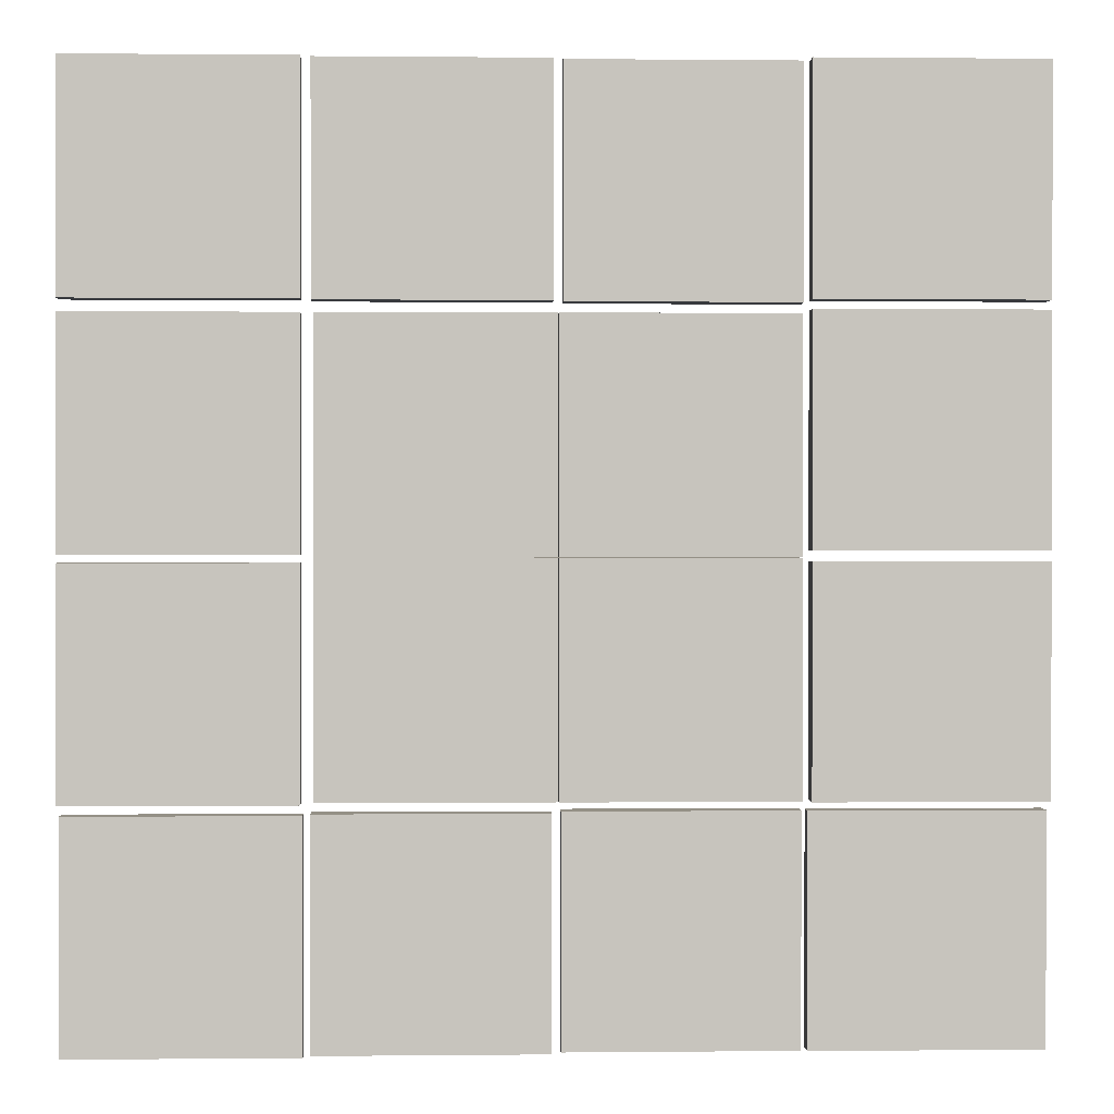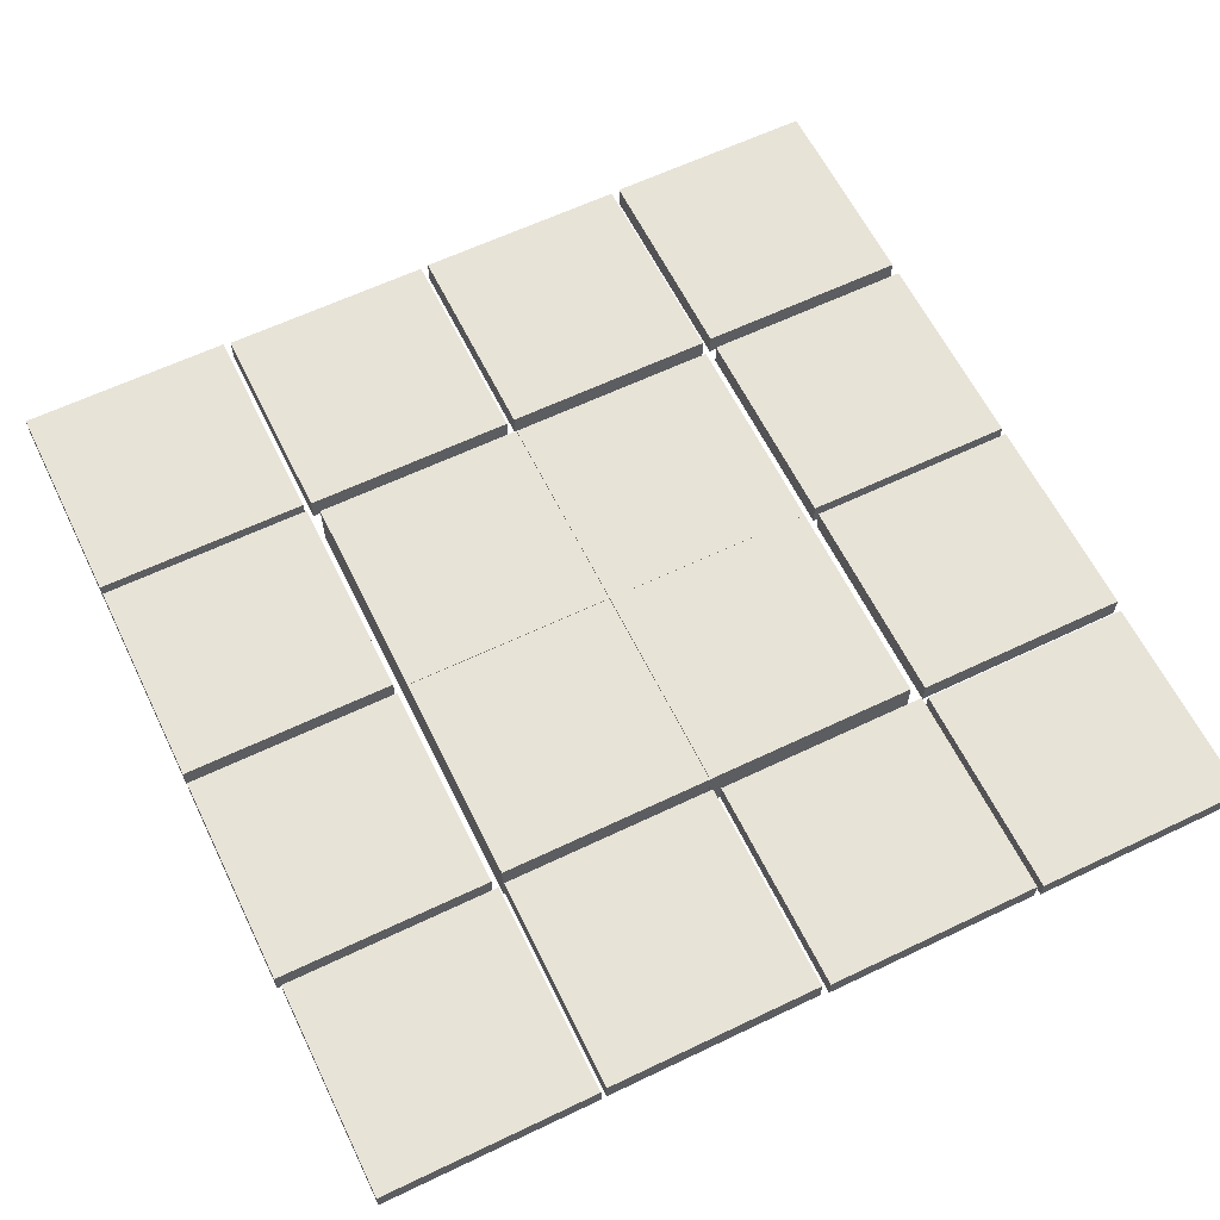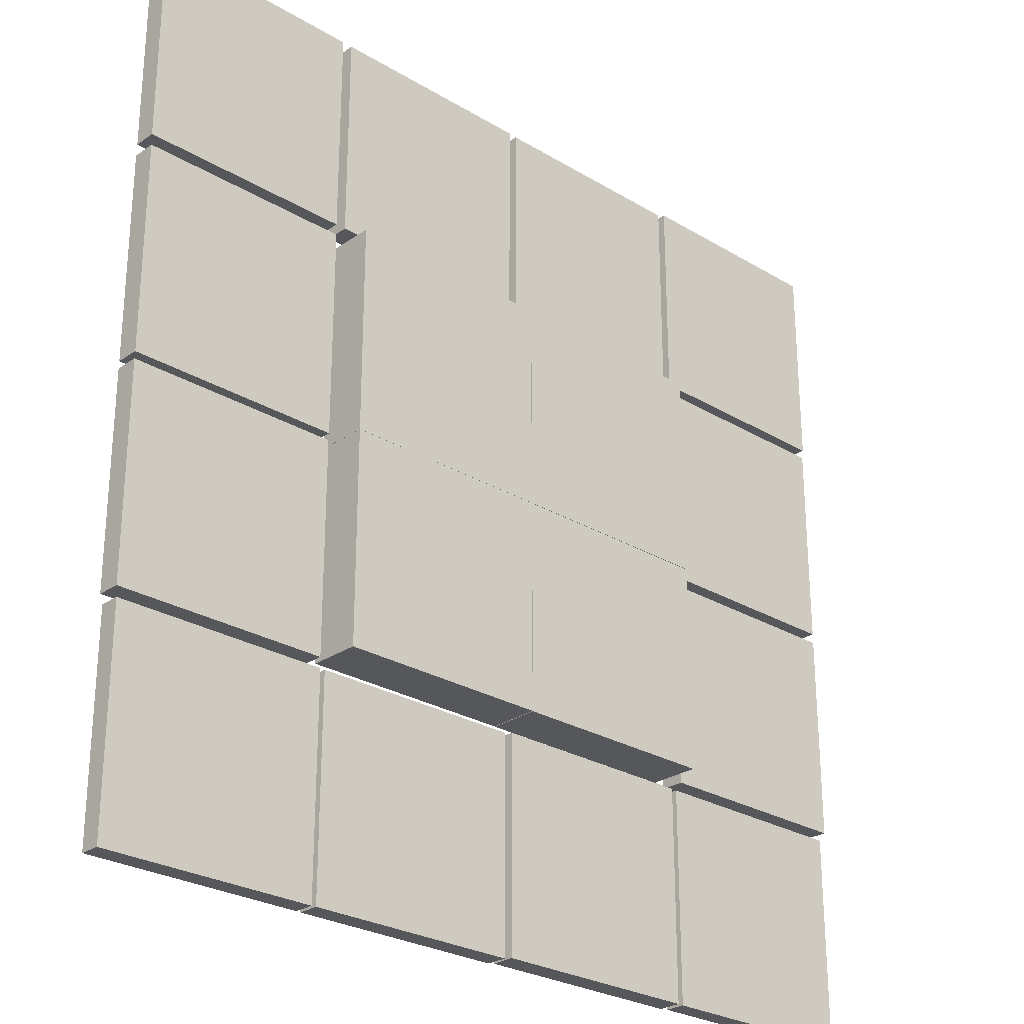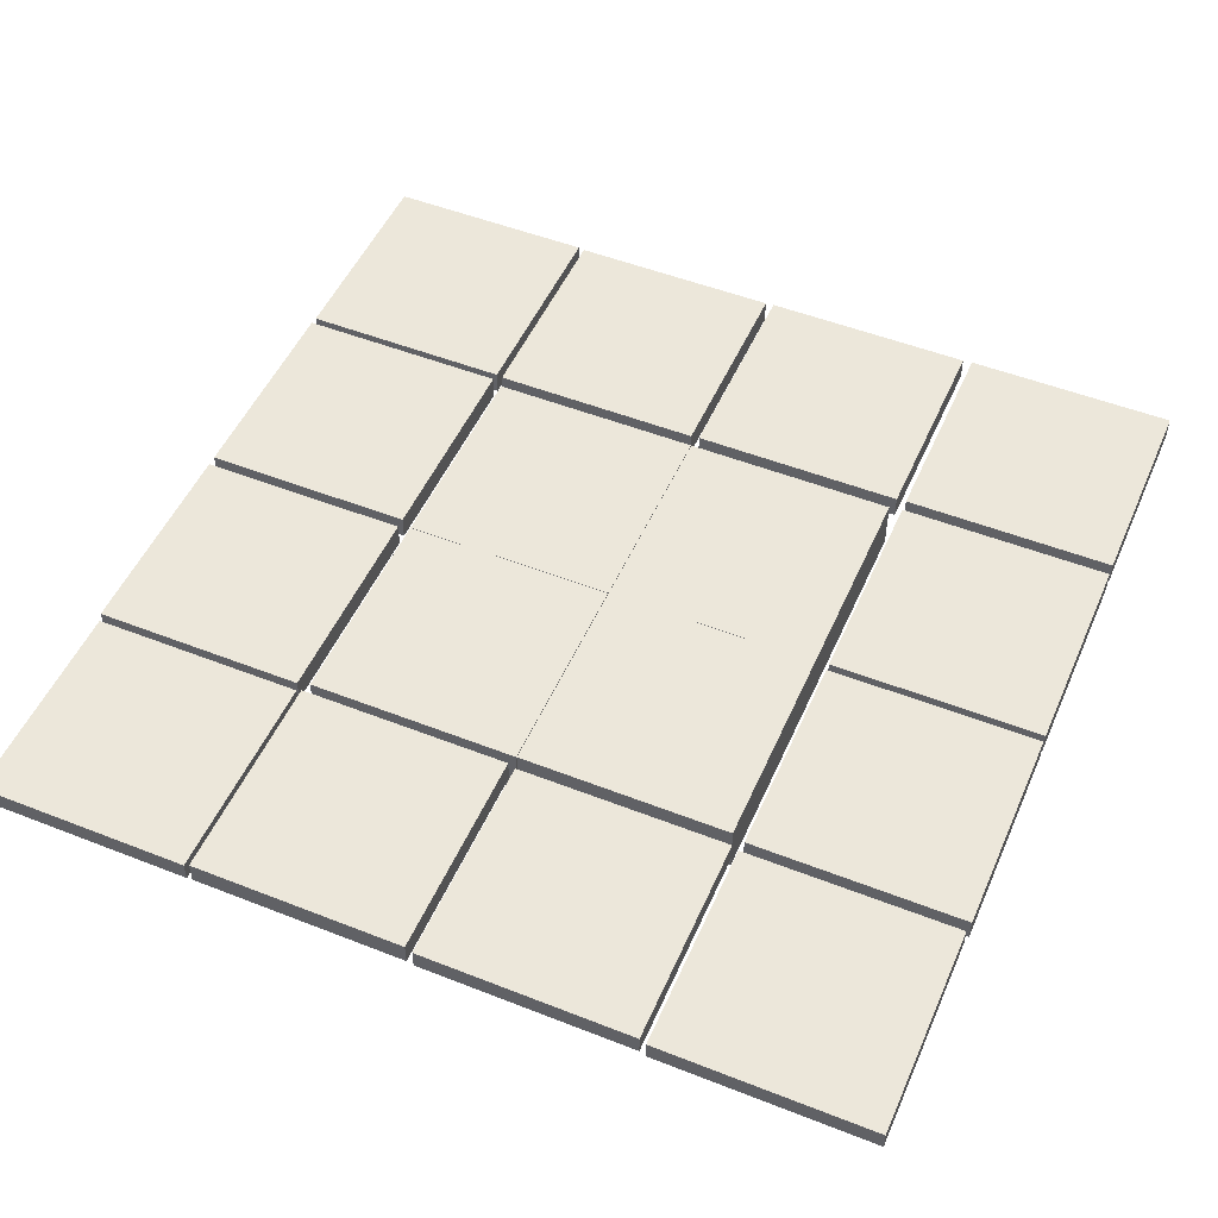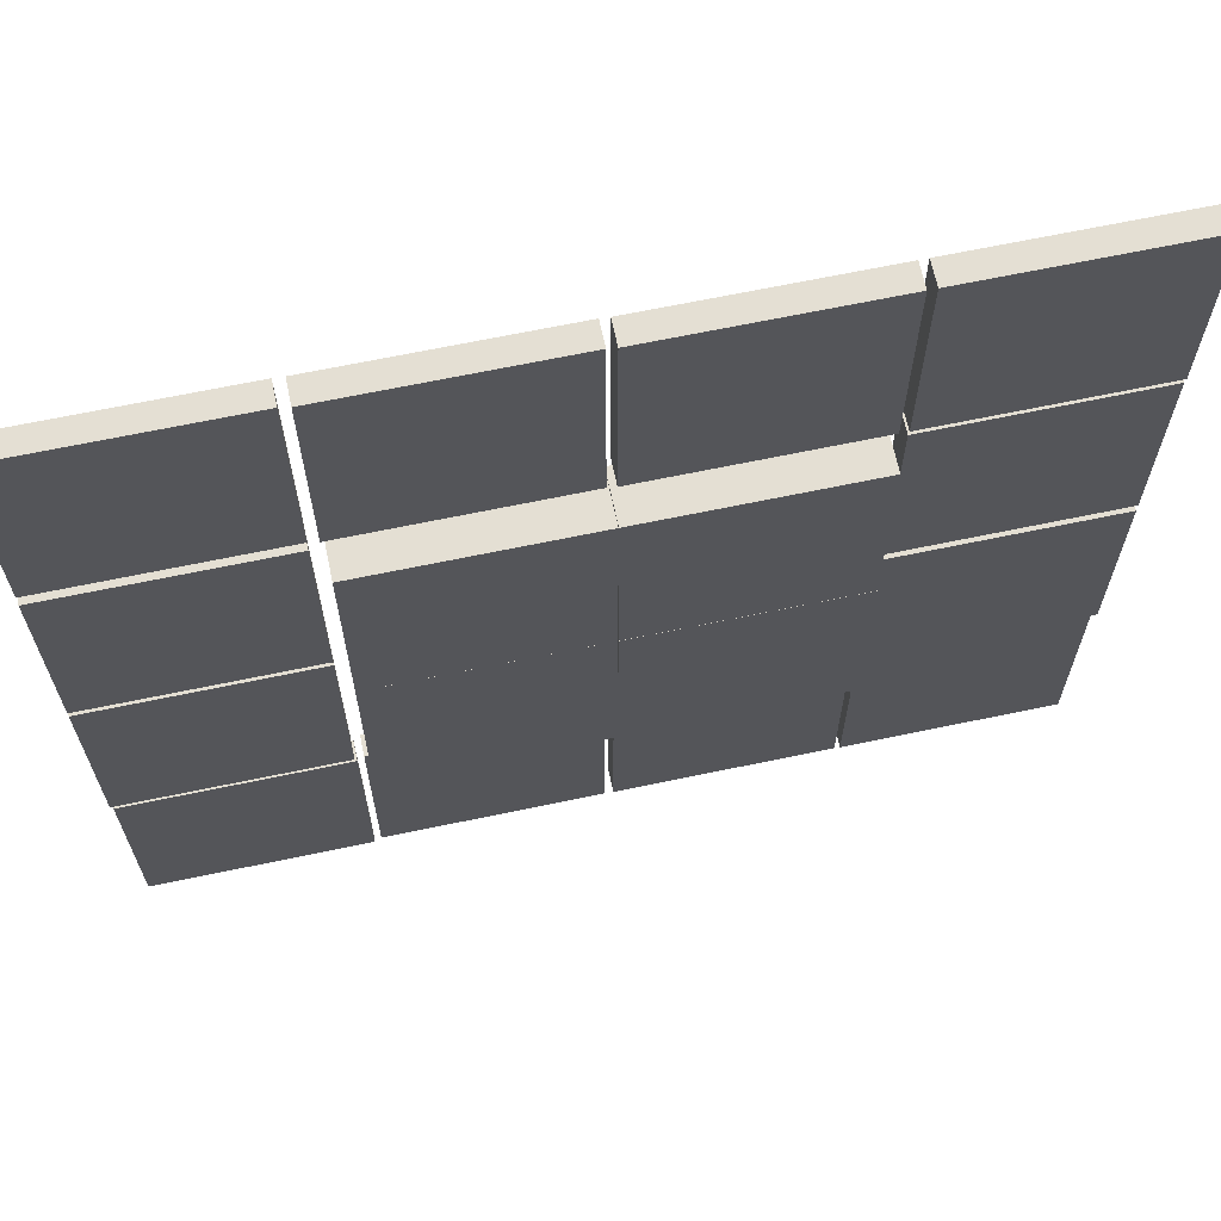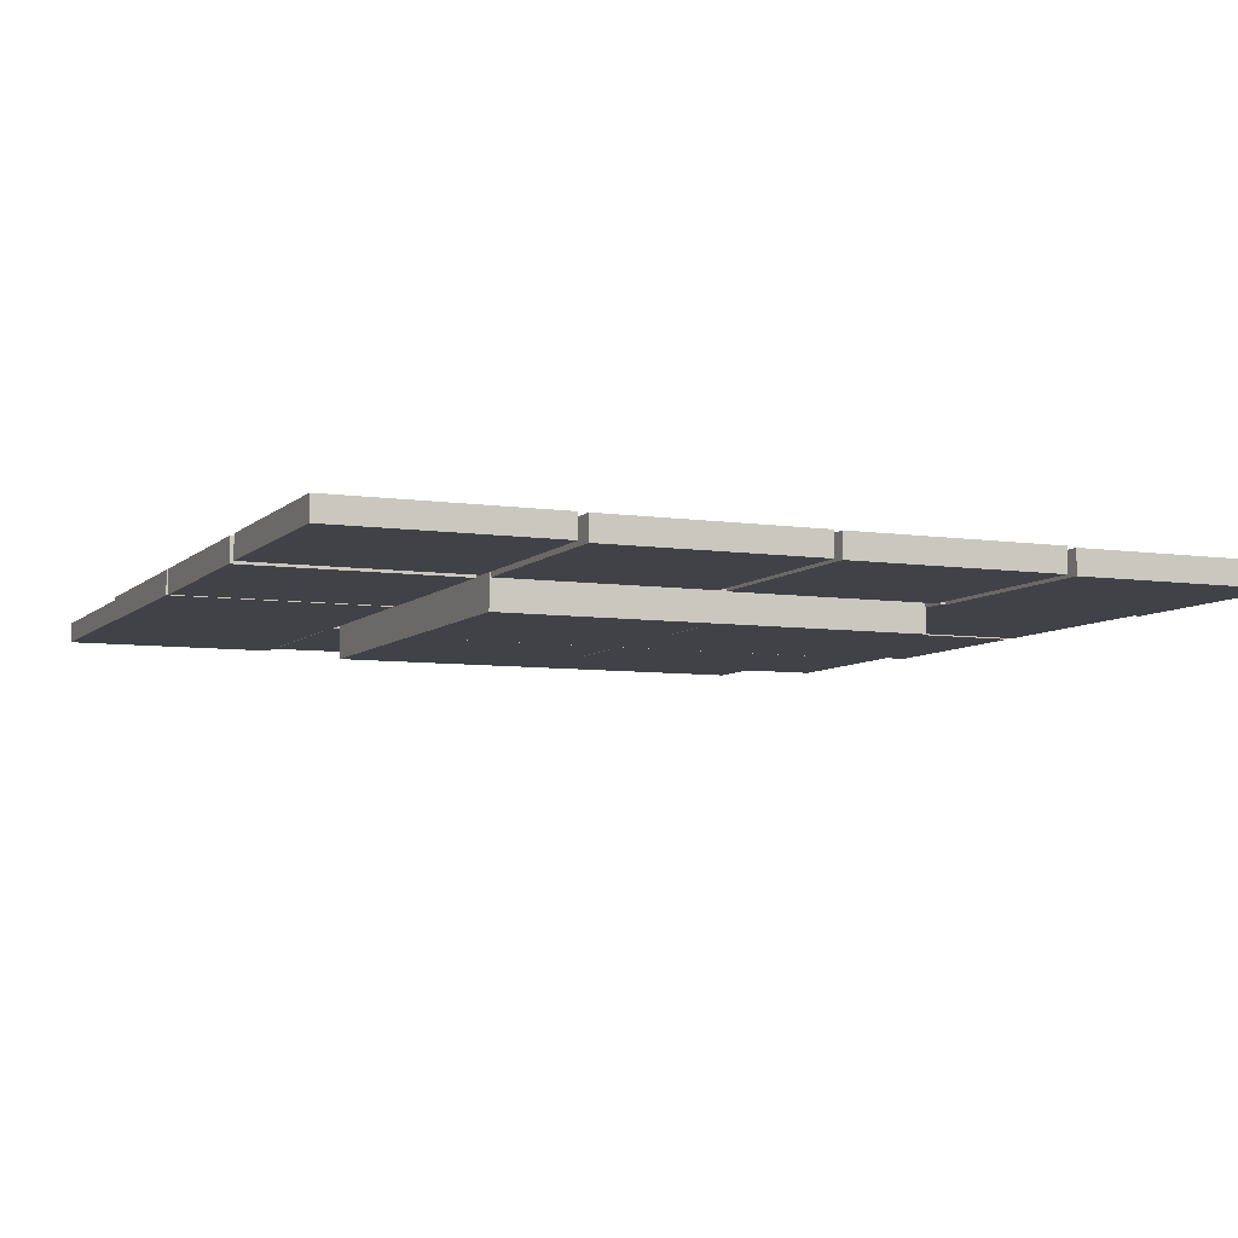
<metadata>
{"format":"obj","ext":"obj","renderer":"f3d","projection":"perspective","resolution":1024,"background":"white","views":[{"elev":0.5,"azim":-2.2,"up":"+Z"},{"elev":61.5,"azim":154.0,"up":"+Y"},{"elev":-26.9,"azim":-43.1,"up":"+Z"},{"elev":50.6,"azim":-156.7,"up":"+Y"},{"elev":66.5,"azim":-11.9,"up":"+Z"},{"elev":-6.8,"azim":-23.5,"up":"+Y"}]}
</metadata>
<code>
o Tile1
v 6.542 2.09 14.63
v 6.542 2.09 7.937
v 13.23 2.09 7.937
v 13.23 2.09 14.63
v 13.23 1.334 14.63
v 13.23 1.334 7.937
v 6.542 1.334 7.937
v 6.542 1.334 14.63
f 1 4 3 2
f 3 4 5 6
f 4 1 8 5
f 1 2 7 8
f 2 3 6 7
f 6 5 8 7
o Tile5
v 6.542 2.137 7.67
v 6.542 2.137 0.9777
v 13.23 2.137 0.9777
v 13.23 2.137 7.67
v 13.23 1.381 7.67
v 13.23 1.381 0.9777
v 6.542 1.381 0.9777
v 6.542 1.381 7.67
f 9 12 11 10
f 11 12 13 14
f 12 9 16 13
f 9 10 15 16
f 10 11 14 15
f 14 13 16 15
o Tile4
v -14.32 2.137 14.61
v -14.32 2.137 7.919
v -7.625 2.137 7.919
v -7.625 2.137 14.61
v -7.625 1.429 14.61
v -7.625 1.429 7.919
v -14.32 1.429 7.919
v -14.32 1.429 14.61
f 17 20 19 18
f 19 20 21 22
f 20 17 24 21
f 17 18 23 24
f 18 19 22 23
f 22 21 24 23
o Tile3
v -7.331 2.137 14.58
v -7.331 2.137 7.885
v -0.6392 2.137 7.885
v -0.6392 2.137 14.58
v -0.6392 1.394 14.58
v -0.6392 1.394 7.885
v -7.331 1.394 7.885
v -7.331 1.394 14.58
f 25 28 27 26
f 27 28 29 30
f 28 25 32 29
f 25 26 31 32
f 26 27 30 31
f 30 29 32 31
o Tile2
v -0.3792 2.137 14.54
v -0.3792 2.137 7.852
v 6.313 2.137 7.852
v 6.313 2.137 14.54
v 6.313 1.379 14.54
v 6.313 1.379 7.852
v -0.3792 1.379 7.852
v -0.3792 1.379 14.54
f 33 36 35 34
f 35 36 37 38
f 36 33 40 37
f 33 34 39 40
f 34 35 38 39
f 38 37 40 39
o Tile6
v -14.32 2.137 7.543
v -14.32 2.137 0.8507
v -7.632 2.137 0.8507
v -7.632 2.137 7.543
v -7.632 1.403 7.543
v -7.632 1.403 0.8507
v -14.32 1.403 0.8507
v -14.32 1.403 7.543
f 41 44 43 42
f 43 44 45 46
f 44 41 48 45
f 41 42 47 48
f 42 43 46 47
f 46 45 48 47
o Tile10
v -0.4331 2.231 -6.266
v -0.4331 2.231 -12.96
v 6.259 2.231 -12.96
v 6.259 2.231 -6.266
v 6.259 1.507 -6.266
v 6.259 1.507 -12.96
v -0.4331 1.507 -12.96
v -0.4331 1.507 -6.266
f 49 52 51 50
f 51 52 53 54
f 52 49 56 53
f 49 50 55 56
f 50 51 54 55
f 54 53 56 55
o Tile9
v 6.43 2.137 -6.276
v 6.43 2.137 -12.97
v 13.12 2.137 -12.97
v 13.12 2.137 -6.276
v 13.12 1.501 -6.276
v 13.12 1.501 -12.97
v 6.43 1.501 -12.97
v 6.43 1.501 -6.276
f 57 60 59 58
f 59 60 61 62
f 60 57 64 61
f 57 58 63 64
f 58 59 62 63
f 62 61 64 63
o Tile7
v 6.542 2.137 0.6639
v 6.542 2.137 -6.028
v 13.23 2.137 -6.028
v 13.23 2.137 0.6639
v 13.23 1.381 0.6639
v 13.23 1.381 -6.028
v 6.542 1.381 -6.028
v 6.542 1.381 0.6639
f 65 68 67 66
f 67 68 69 70
f 68 65 72 69
f 65 66 71 72
f 66 67 70 71
f 70 69 72 71
o Tile8
v -14.33 2.137 0.6285
v -14.33 2.137 -6.063
v -7.635 2.137 -6.063
v -7.635 2.137 0.6285
v -7.635 1.411 0.6285
v -7.635 1.411 -6.063
v -14.33 1.411 -6.063
v -14.33 1.411 0.6285
f 73 76 75 74
f 75 76 77 78
f 76 73 80 77
f 73 74 79 80
f 74 75 78 79
f 78 77 80 79
o Tile13
v -7.228 2.137 7.475
v -7.228 2.137 0.7834
v -0.5361 2.137 0.7834
v -0.5361 2.137 7.475
v -0.526 2.137 7.477
v -0.526 2.137 0.7854
v 6.166 2.137 0.7854
v 6.166 2.137 7.477
v -0.5227 2.137 0.7738
v -0.5227 2.137 -5.918
v 6.169 2.137 -5.918
v 6.169 2.137 0.7738
v -7.228 2.137 0.7793
v -7.228 2.137 -5.913
v -0.5361 2.137 -5.913
v -0.5361 2.137 0.7793
v -0.5361 0.5215 0.7793
v -0.5361 0.5215 -5.913
v -7.228 0.5215 -5.913
v -7.228 0.5215 0.7793
v 6.169 0.5215 0.7738
v 6.169 0.5215 -5.918
v -0.5227 0.5215 -5.918
v -0.5227 0.5215 0.7738
v 6.166 0.5215 7.477
v 6.166 0.5215 0.7854
v -0.526 0.5215 0.7854
v -0.526 0.5215 7.477
v -0.5361 0.5215 7.475
v -0.5361 0.5215 0.7834
v -7.228 0.5215 0.7834
v -7.228 0.5215 7.475
f 81 84 83 82
f 85 88 87 86
f 89 92 91 90
f 93 96 95 94
f 95 96 97 98
f 96 93 100 97
f 93 94 99 100
f 94 95 98 99
f 91 92 101 102
f 92 89 104 101
f 89 90 103 104
f 90 91 102 103
f 87 88 105 106
f 88 85 108 105
f 85 86 107 108
f 86 87 106 107
f 83 84 109 110
f 84 81 112 109
f 81 82 111 112
f 82 83 110 111
f 110 109 112 111
f 106 105 108 107
f 102 101 104 103
f 98 97 100 99
o Tile11
v -7.369 2.184 -6.322
v -7.369 2.184 -13.01
v -0.6771 2.184 -13.01
v -0.6771 2.184 -6.322
v -0.6771 1.535 -6.322
v -0.6771 1.535 -13.01
v -7.369 1.535 -13.01
v -7.369 1.535 -6.322
f 113 116 115 114
f 115 116 117 118
f 116 113 120 117
f 113 114 119 120
f 114 115 118 119
f 118 117 120 119
o Tile12
v -14.27 2.089 -6.356
v -14.27 2.089 -13.05
v -7.574 2.089 -13.05
v -7.574 2.089 -6.356
v -7.574 1.464 -6.356
v -7.574 1.464 -13.05
v -14.27 1.464 -13.05
v -14.27 1.464 -6.356
f 121 124 123 122
f 123 124 125 126
f 124 121 128 125
f 121 122 127 128
f 122 123 126 127
f 126 125 128 127

</code>
